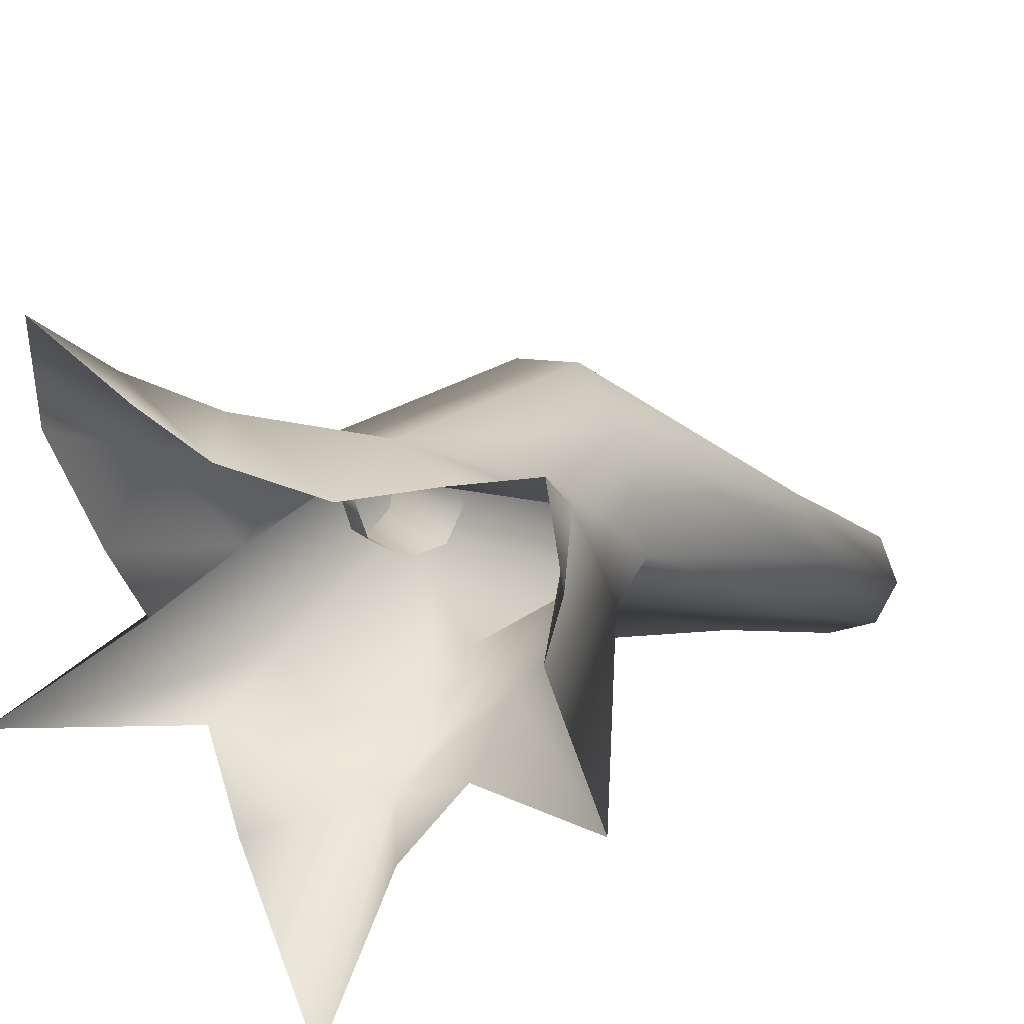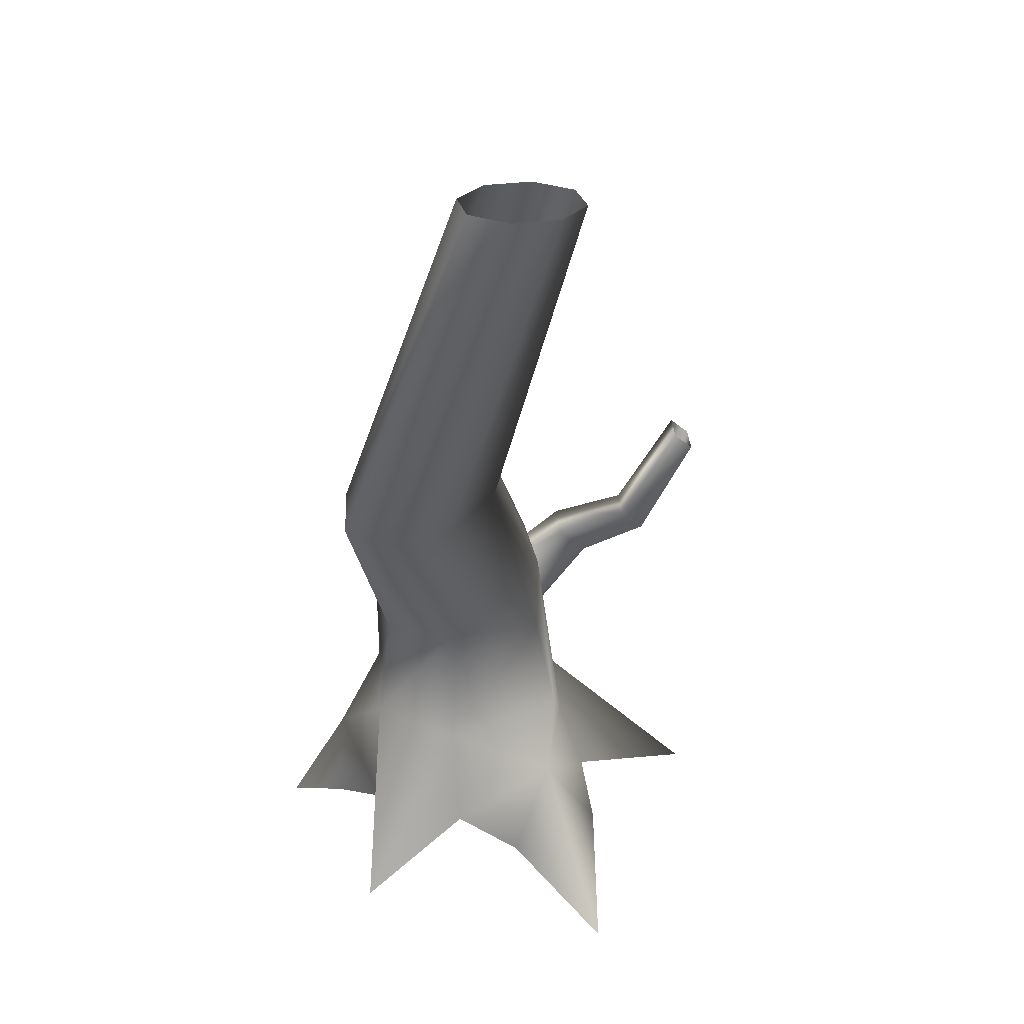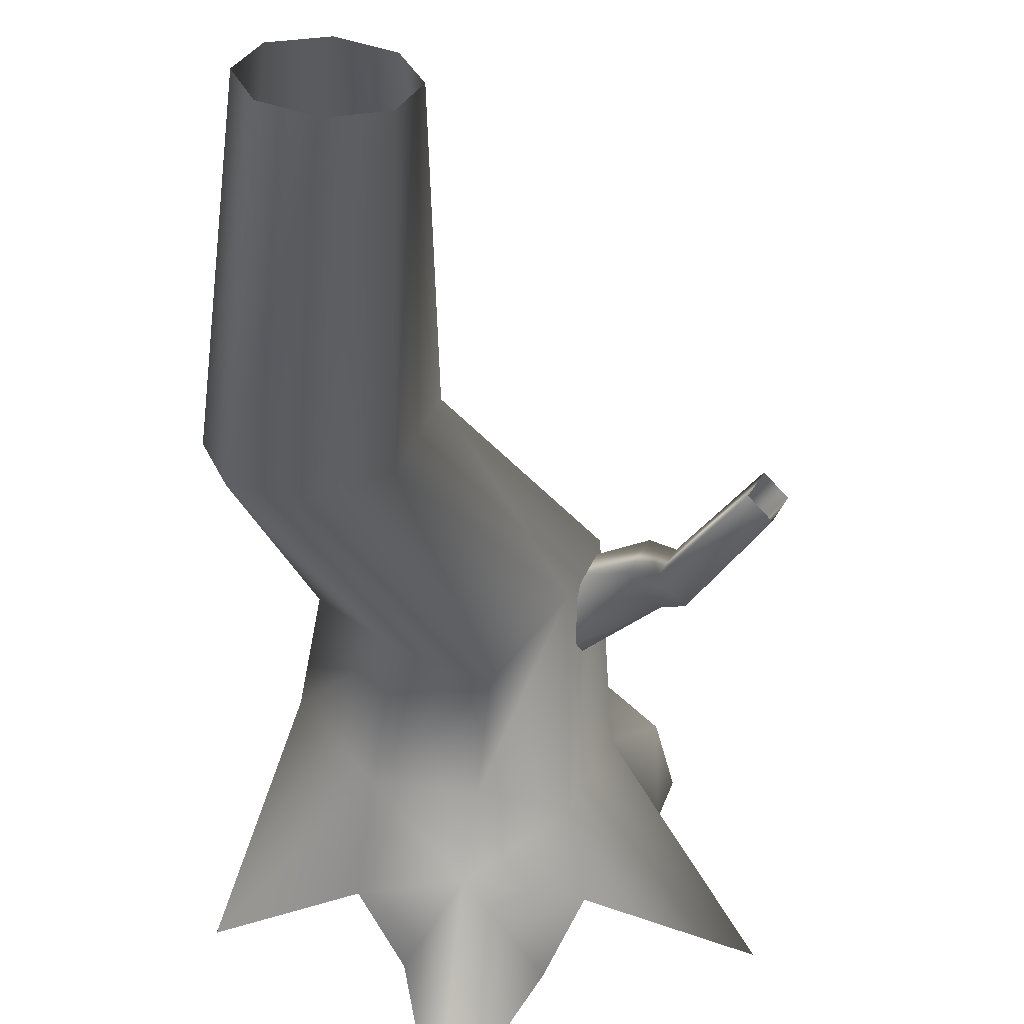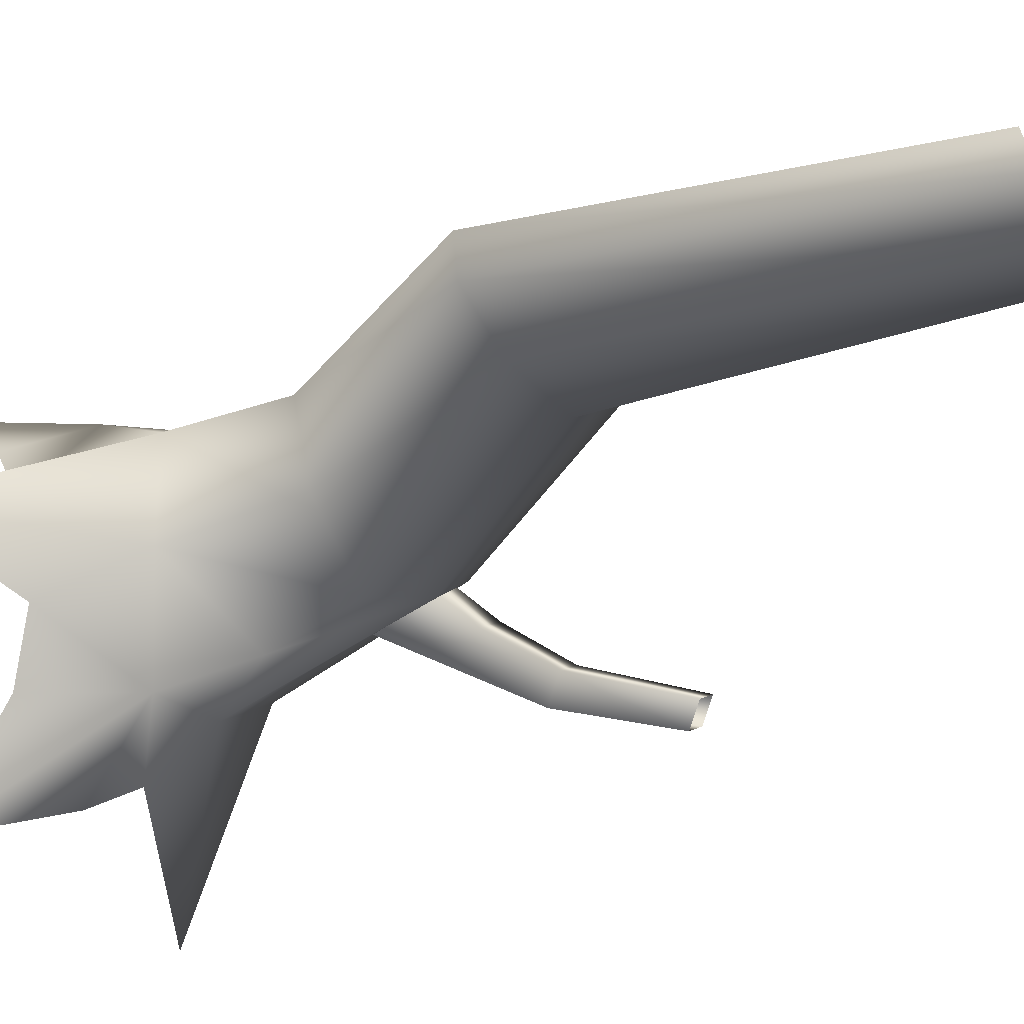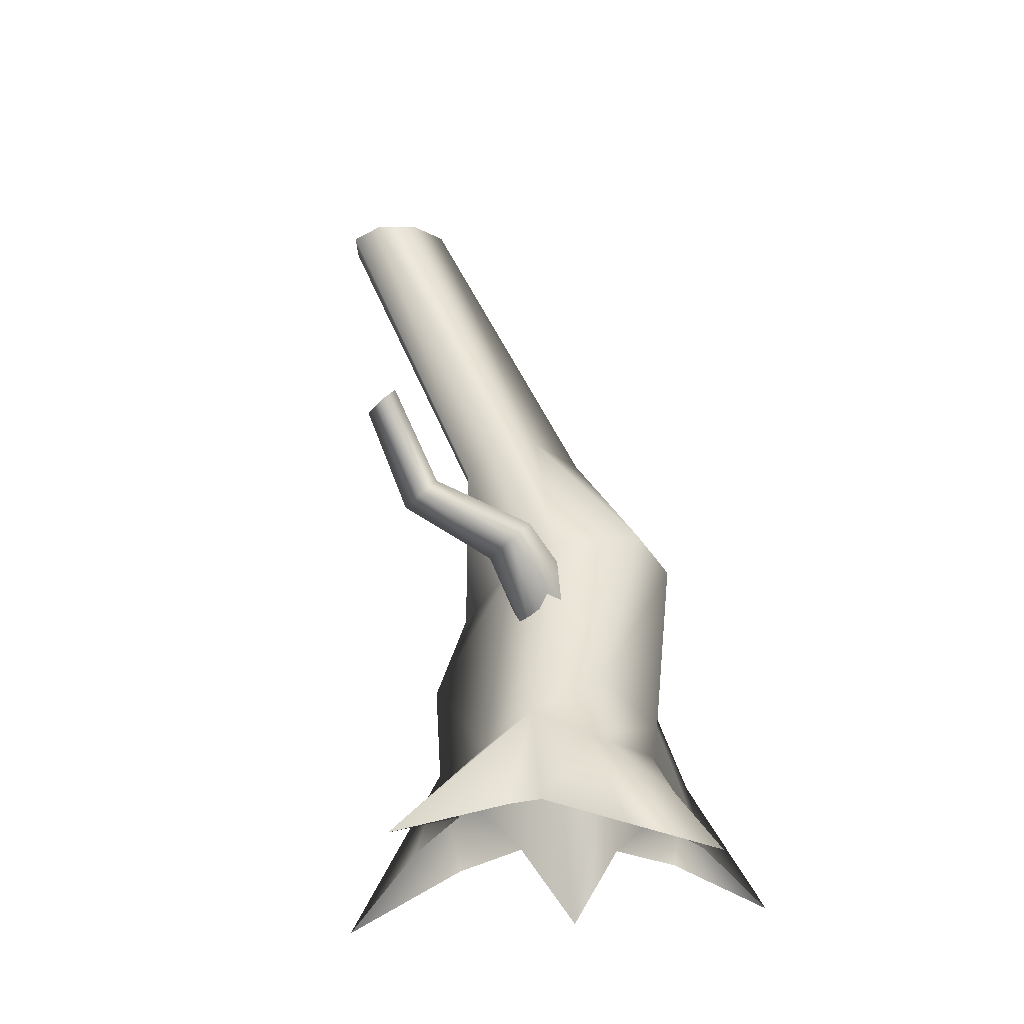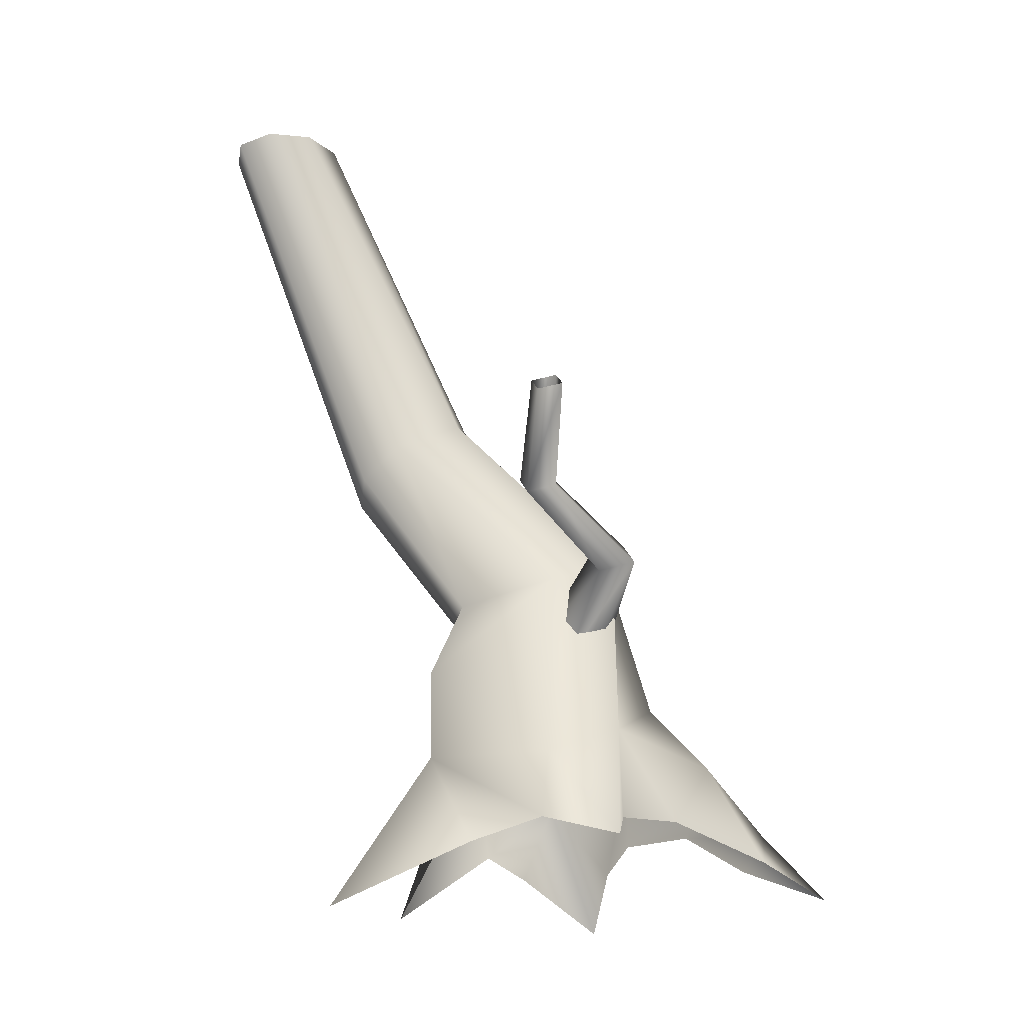
<metadata>
{"format":"obj","ext":"obj","renderer":"f3d","projection":"perspective","resolution":1024,"background":"white","views":[{"elev":23.5,"azim":19.3,"up":"+Z"},{"elev":27.2,"azim":144.3,"up":"+Y"},{"elev":-57.3,"azim":175.3,"up":"+Z"},{"elev":-64.7,"azim":114.5,"up":"+Z"},{"elev":-20.3,"azim":-66.6,"up":"+Y"},{"elev":-19.8,"azim":-122.6,"up":"+Y"}]}
</metadata>
<code>
v 0.7753 1.311 0.07278
v 1.306 2.346 -0.3111
v 1.184 2.315 -0.5785
v 0.4094 1.223 -0.1454
v 0.5879 1.481 0.5345
v 1.155 2.464 -0.08554
v 0.3771 1.589 0.7733
v 1.065 4.631 -1.694
v 1.167 4.631 -1.447
v 1.065 4.631 -1.199
v 0.7983 2.602 -0.01765
v 0.05037 1.736 0.6995
v 0.4404 2.672 -0.1771
v -0.5084 1.565 0.343
v 0.2979 2.671 -0.3413
v -0.3605 1.481 -0.01389
v 0.4708 2.515 -0.6947
v -0.01739 1.301 -0.4784
v 0.4679 4.631 -1.447
v 0.5703 4.631 -1.694
v 0.8413 2.381 -0.7496
v -0.01739 1.301 -0.4784
v 0.8176 4.631 -1.796
v 1.184 2.315 -0.5785
v 0.4094 1.223 -0.1454
v -0.01739 1.301 -0.4784
v 1.065 4.631 -1.694
v 0.5703 4.631 -1.199
v 0.8176 4.631 -1.097
v -0.4734 0.3292 -0.1358
v -0.6694 0.4709 0.2543
v -0.4734 0.6728 0.6444
v 1.308e-06 0.4709 0.806
v 0.4734 0.491 -0.2004
v -8.216e-07 0.8424 -0.692
v 0.5611 0.7987 0.566
v 0.8372 0.6728 0.1318
v 0.4734 0.491 -0.2004
v -0.9349 0.2223 0.7276
v -0.5725 0.1528 0.9643
v -0.02356 -0.1078 0.7725
v -0.509 -0.1176 0.8693
v -0.8675 -0.1361 1.197
v -0.7166 -0.3319 1.151
v -0.8675 -0.1361 1.197
v -1.033 -0.515 1.527
v 0.7859 0.258 0.7239
v 0.441 -0.2057 0.9391
v 0.7992 -0.1078 0.2312
v 0.9089 -0.2057 0.5832
v 0.94 -0.5152 1.171
v -0.9349 0.2223 0.7276
v -0.8675 -0.1361 1.197
v -1.094 -0.3418 1.01
v -1.033 -0.515 1.527
v -0.9696 -0.1331 0.4415
v -0.9349 0.2223 0.7276
v -0.8138 -0.1078 0.1714
v -1.428 -0.3506 -0.2966
v -1.428 -0.3506 -0.2966
v 0.02662 0.3096 -0.6718
v -0.5823 -0.1078 -0.2536
v -0.3954 -0.2646 -0.633
v 0.07548 -0.641 -1.311
v 0.2633 -0.2646 -0.633
v 0.5027 -0.1078 -0.3133
v -8.216e-07 0.8424 -0.692
v -1.428 -0.3506 -0.2966
v 0.5027 -0.1078 -0.3133
v 1.175 -0.4949 -0.2139
v 1.175 -0.4949 -0.2139
v -0.05484 1.15 0.06832
v -0.6272 1.569 0.08068
v -0.7952 1.419 0.0368
v -0.1862 1.033 0.034
v -0.3377 0.9843 0.1169
v -0.02052 1.267 0.1997
v -0.1034 1.316 0.3512
v -0.7331 1.631 0.2744
v -0.2549 1.267 0.434
v -0.3862 1.15 0.3997
v -0.9011 1.481 0.2305
v -0.4206 1.033 0.2683
v -0.8381 1.816 -0.5211
v -0.7045 1.935 -0.4862
v -0.7045 1.935 -0.4862
v -1.142 2.361 -0.641
v -0.3377 0.9843 0.1169
v -0.9011 1.481 0.2305
v -0.7952 1.419 0.0368
v -0.9224 1.865 -0.367
v -0.8381 1.816 -0.5211
v -0.9224 1.865 -0.367
v -1.214 2.403 -0.5094
v -1.142 2.361 -0.641
v -0.7045 1.935 -0.4862
v -1.028 2.463 -0.6112
v -1.214 2.403 -0.5094
v -1.1 2.505 -0.4796
v -0.7888 1.985 -0.332
v -0.7888 1.985 -0.332
v -1.1 2.505 -0.4796
v -0.7045 1.935 -0.4862
v -0.9011 1.481 0.2305
v -0.7888 1.985 -0.332
v -0.9224 1.865 -0.367
g Tree2_(1)_729_88
f 1 3 2
f 1 4 3
f 5 1 2
f 5 2 6
f 7 5 6
f 2 3 8
f 2 8 9
f 6 2 9
f 6 9 10
f 11 6 10
f 7 6 11
f 12 7 11
f 12 11 13
f 14 12 13
f 14 13 15
f 16 14 15
f 16 15 17
f 18 16 17
f 17 15 19
f 17 19 20
f 21 17 20
f 22 17 21
f 21 20 23
f 24 21 23
f 25 21 24
f 25 26 21
f 24 23 27
f 15 28 19
f 15 13 28
f 13 29 28
f 30 14 16
f 30 31 14
f 31 12 14
f 31 32 12
f 32 7 12
f 32 33 7
f 34 22 25
f 34 35 22
f 35 30 16
f 35 16 18
f 33 5 7
f 33 36 5
f 36 1 5
f 36 37 1
f 37 4 1
f 37 38 4
f 32 31 39
f 33 39 40
f 41 33 40
f 41 40 42
f 42 40 43
f 42 43 44
f 40 39 45
f 44 43 46
f 37 36 47
f 36 33 47
f 33 48 47
f 33 41 48
f 49 37 47
f 49 47 50
f 47 48 51
f 50 47 51
f 33 32 52
f 39 54 53
f 53 54 55
f 39 56 54
f 31 56 57
f 31 58 56
f 58 31 59
f 31 30 60
f 61 62 30
f 62 61 63
f 61 30 35
f 64 63 61
f 64 61 65
f 61 66 65
f 66 61 34
f 34 61 67
f 30 62 68
f 13 11 29
f 11 10 29
f 69 38 70
f 38 37 70
f 37 49 71
f 72 74 73
f 72 75 74
f 75 76 74
f 77 72 73
f 78 77 73
f 78 73 79
f 80 78 79
f 81 80 79
f 81 79 82
f 83 81 82
f 73 74 84
f 73 84 85
f 79 73 86
f 85 84 87
f 88 83 89
f 88 89 90
f 90 82 91
f 90 93 92
f 92 91 94
f 92 94 95
f 96 87 97
f 93 99 98
f 93 100 99
f 101 97 102
f 101 103 97
f 79 103 101
f 104 79 105
f 104 105 106

</code>
